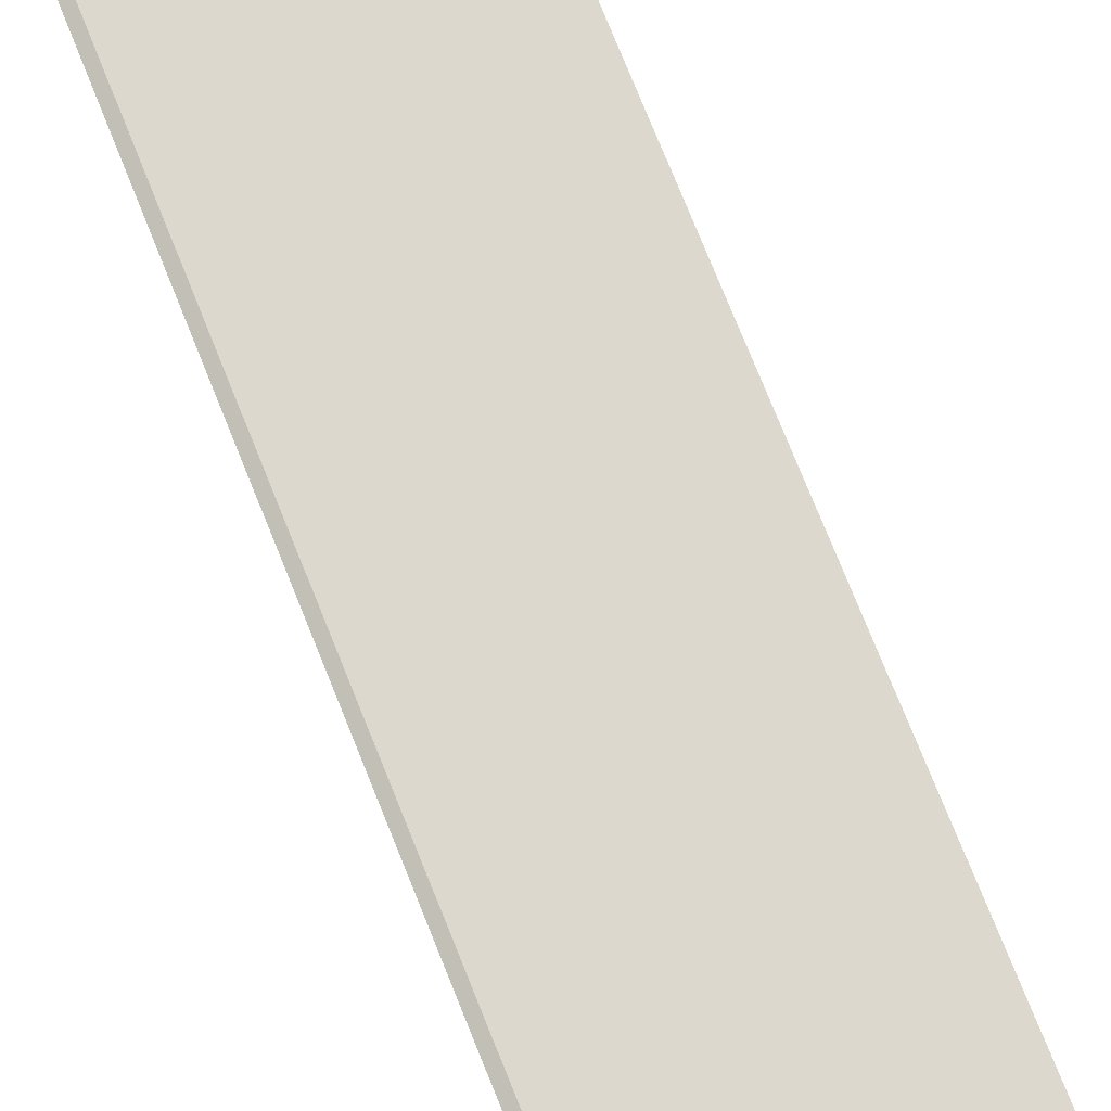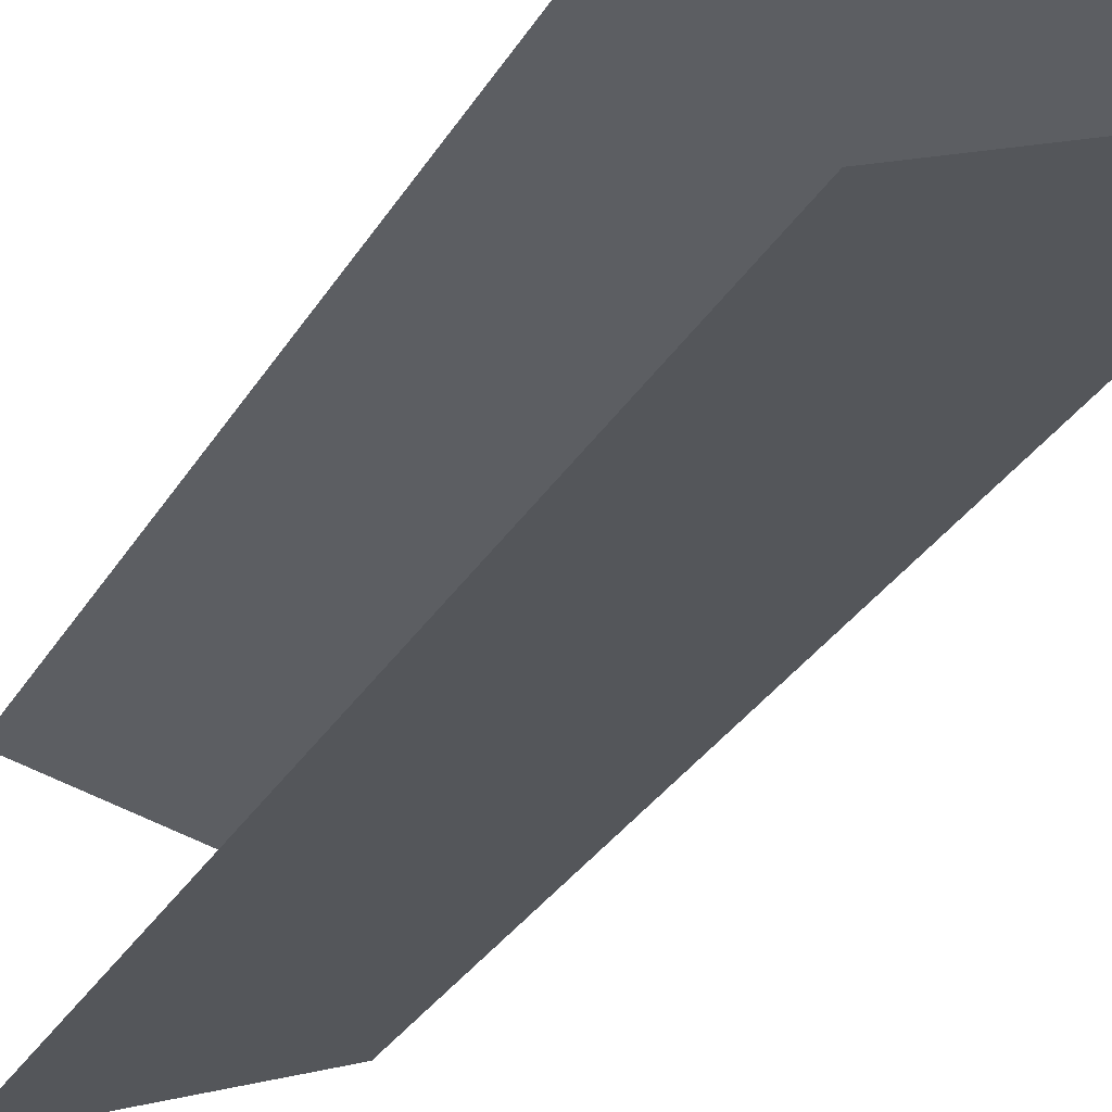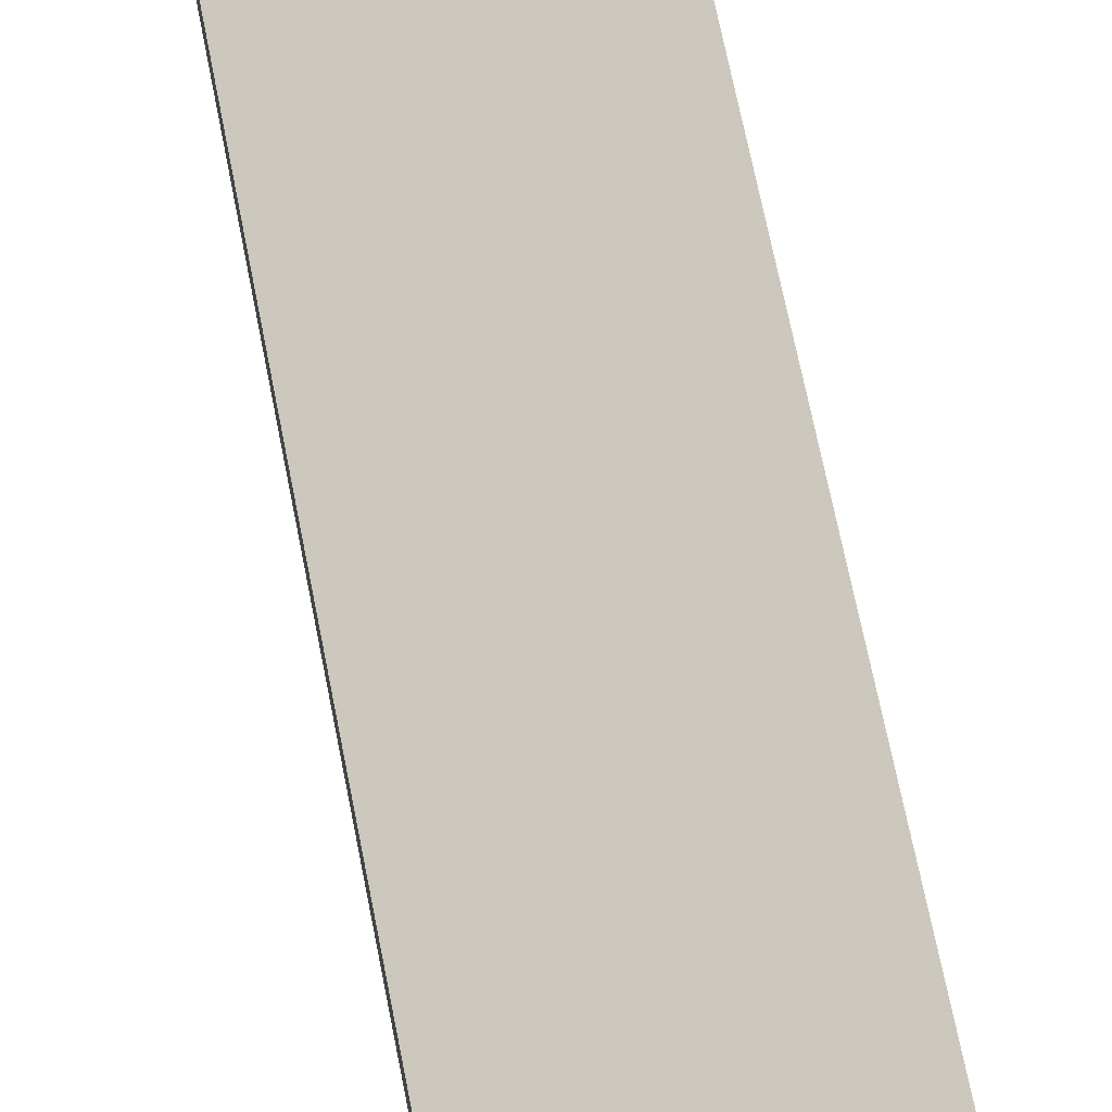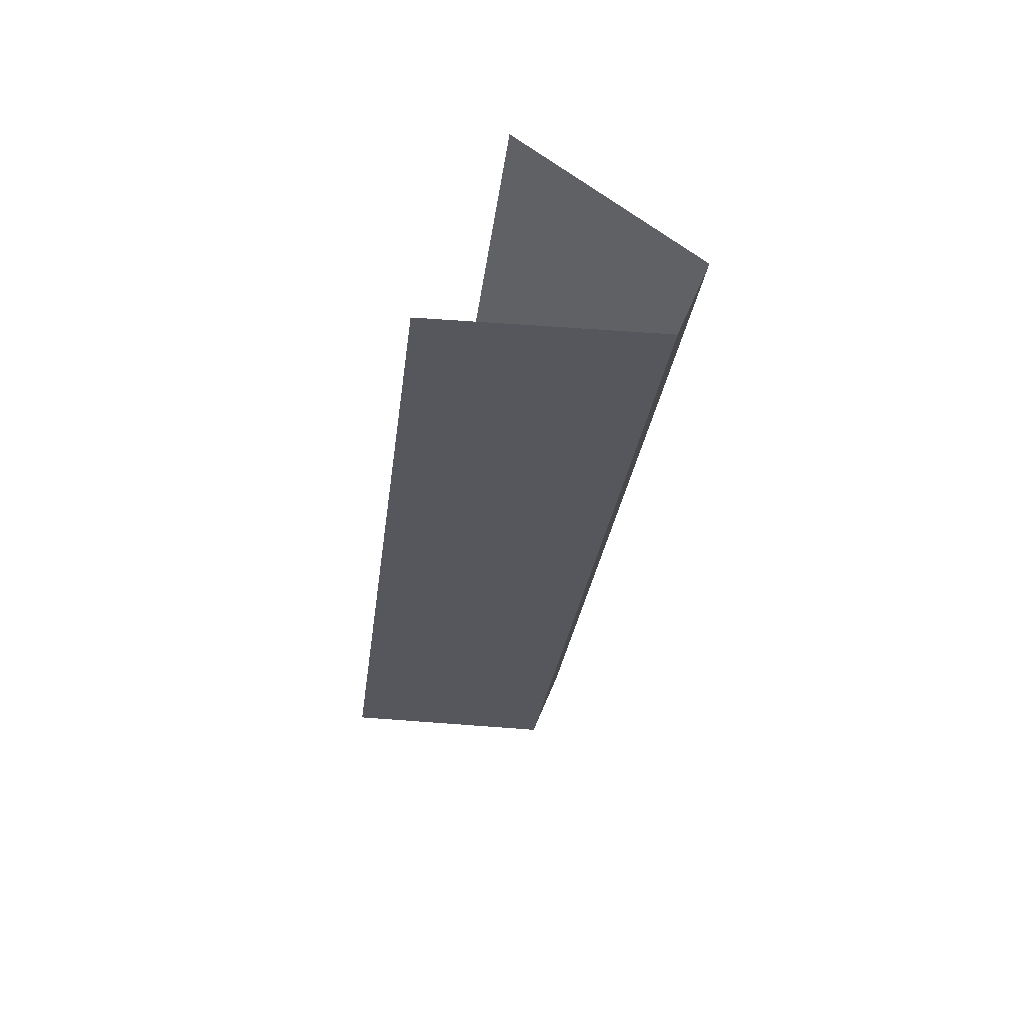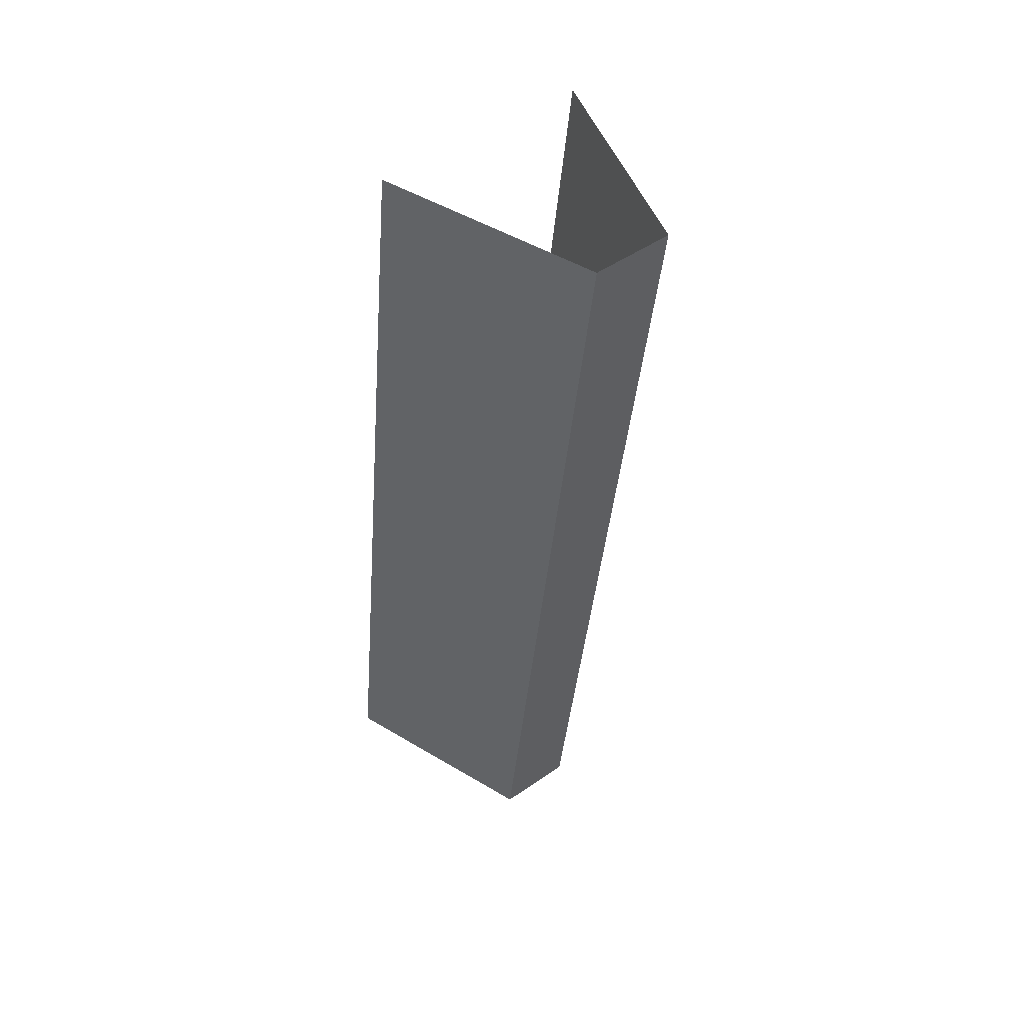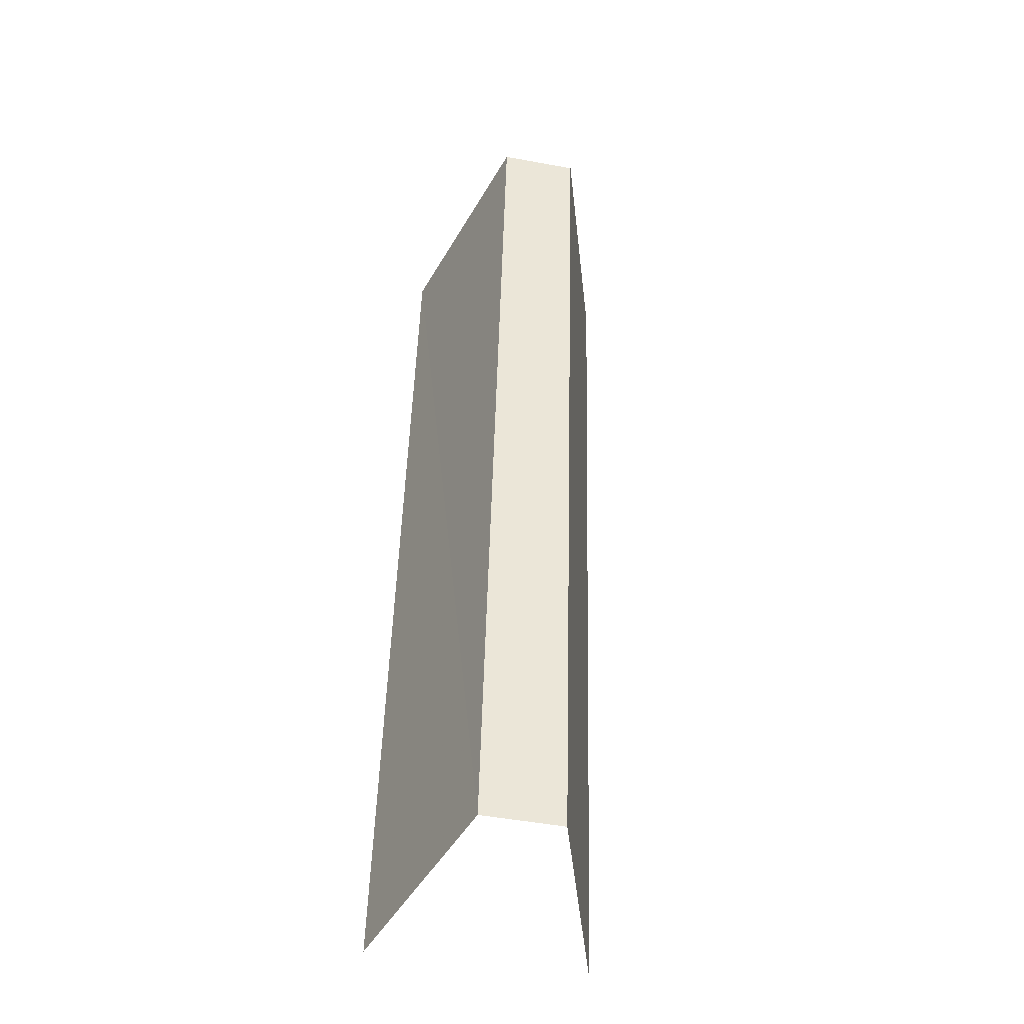
<metadata>
{"format":"obj","ext":"obj","renderer":"f3d","projection":"perspective","resolution":1024,"background":"white","views":[{"elev":76.6,"azim":-14.8,"up":"+Y"},{"elev":-28.6,"azim":-17.1,"up":"+Y"},{"elev":68.8,"azim":176.0,"up":"+Y"},{"elev":60.2,"azim":22.4,"up":"+Z"},{"elev":48.1,"azim":51.9,"up":"+Z"},{"elev":-49.9,"azim":78.6,"up":"+Z"}]}
</metadata>
<code>
v 0.3995 -0.02067 -0.1047
v 0.3989 -0.02067 -0.1099
v 0.3989 -0.02111 -0.1099
v 0.3995 -0.02111 -0.1047
v 0.3984 -0.02029 -0.1047
v 0.3977 -0.02029 -0.1099
v 0.3977 -0.02149 -0.1099
v 0.3984 -0.02149 -0.1047
f 2 3 1
f 1 3 4
f 5 2 1
f 8 4 3
f 6 2 5
f 8 3 7

</code>
